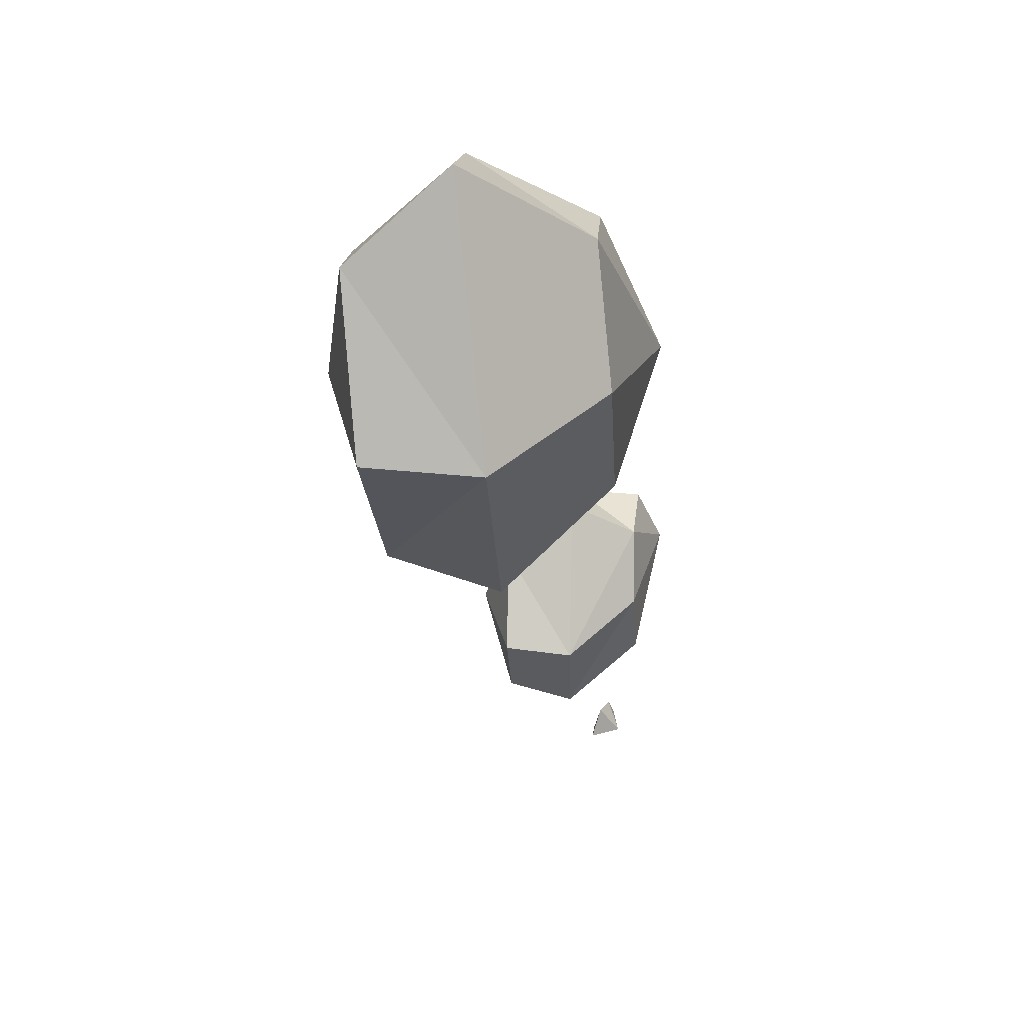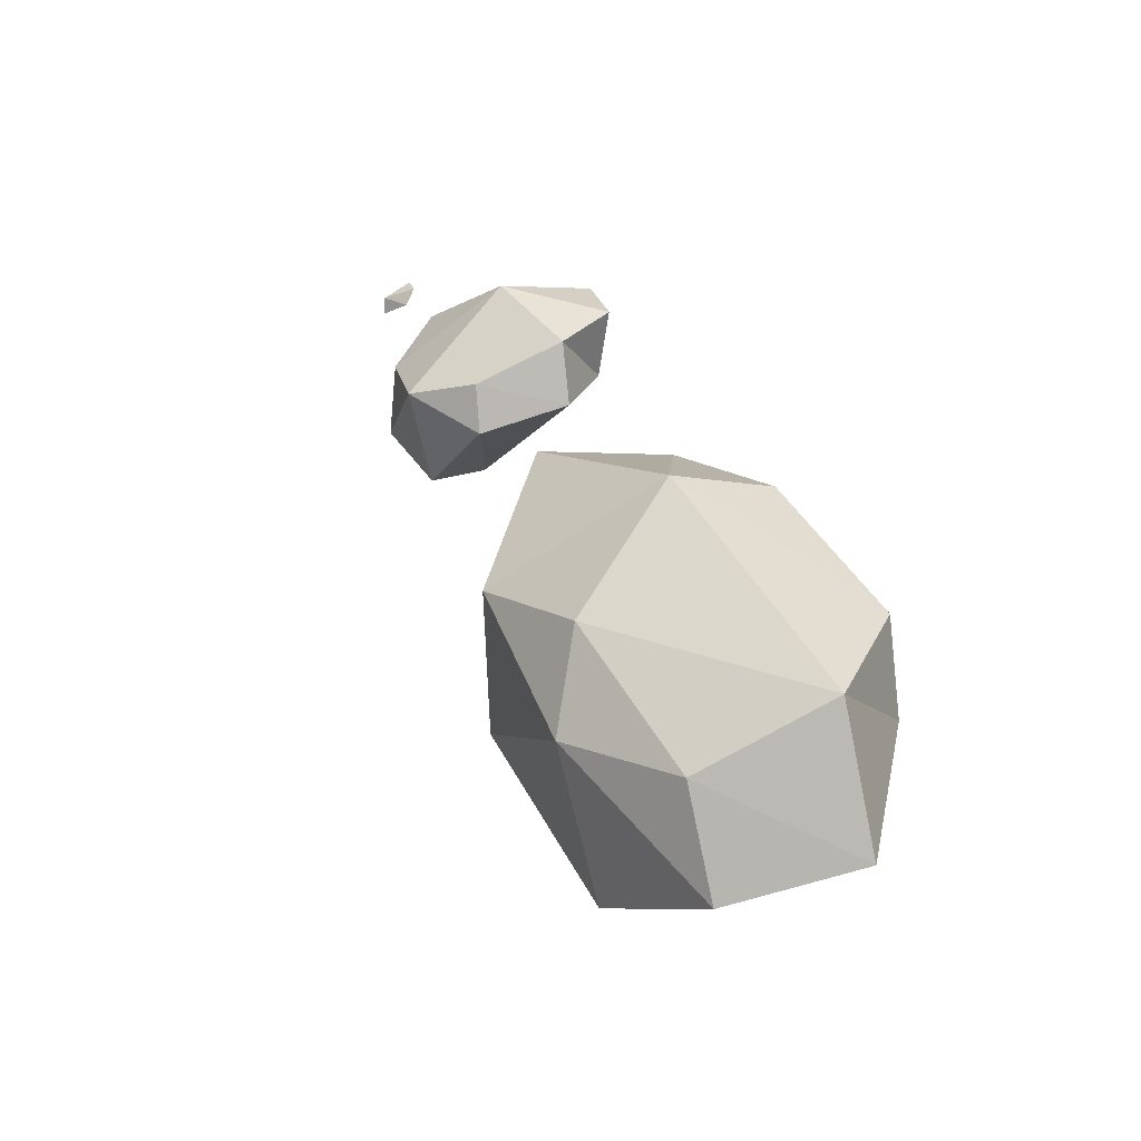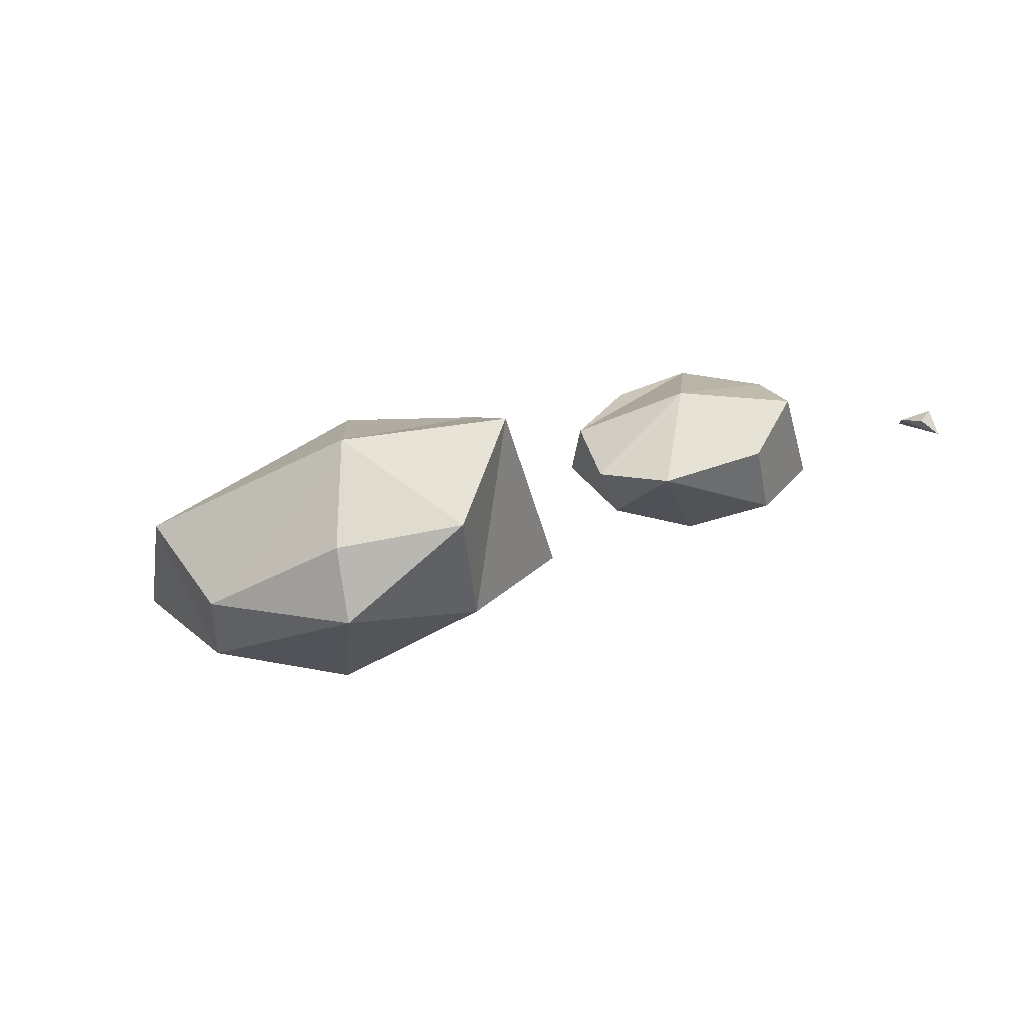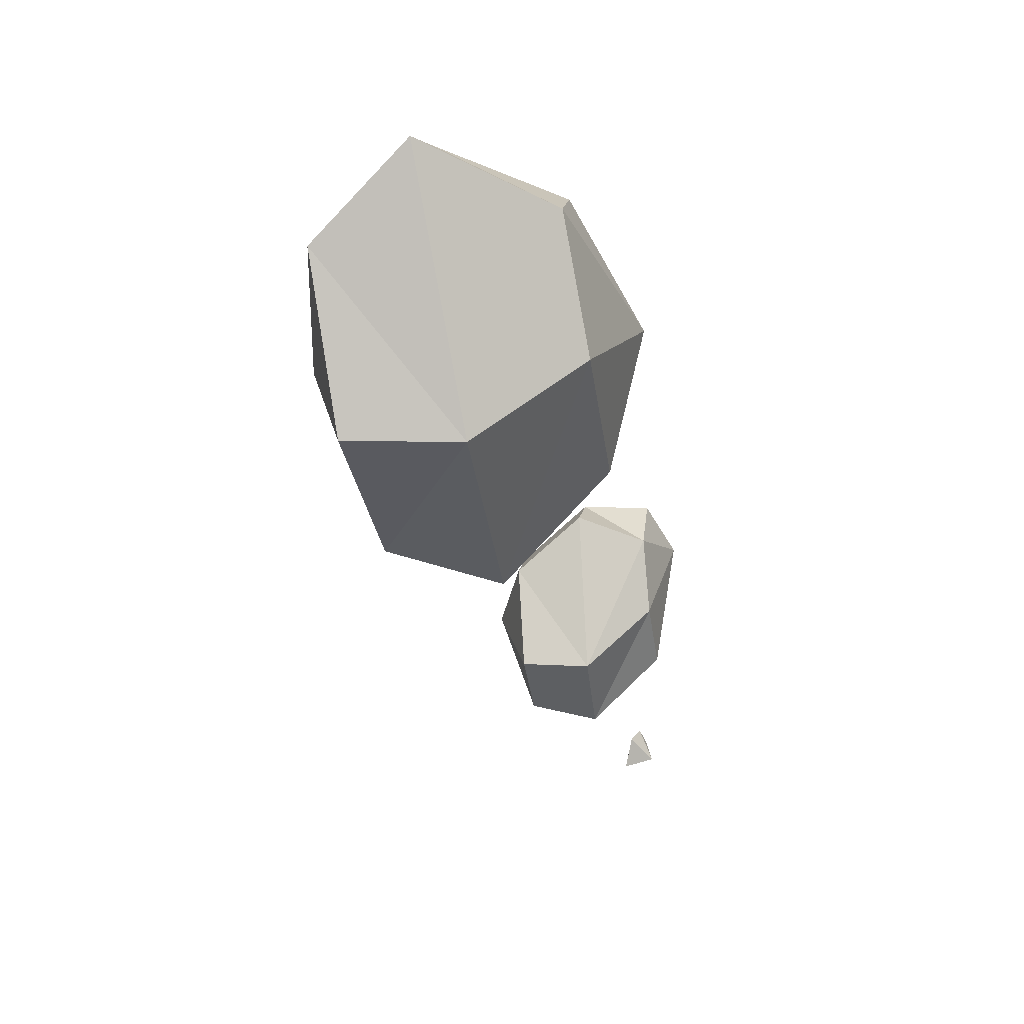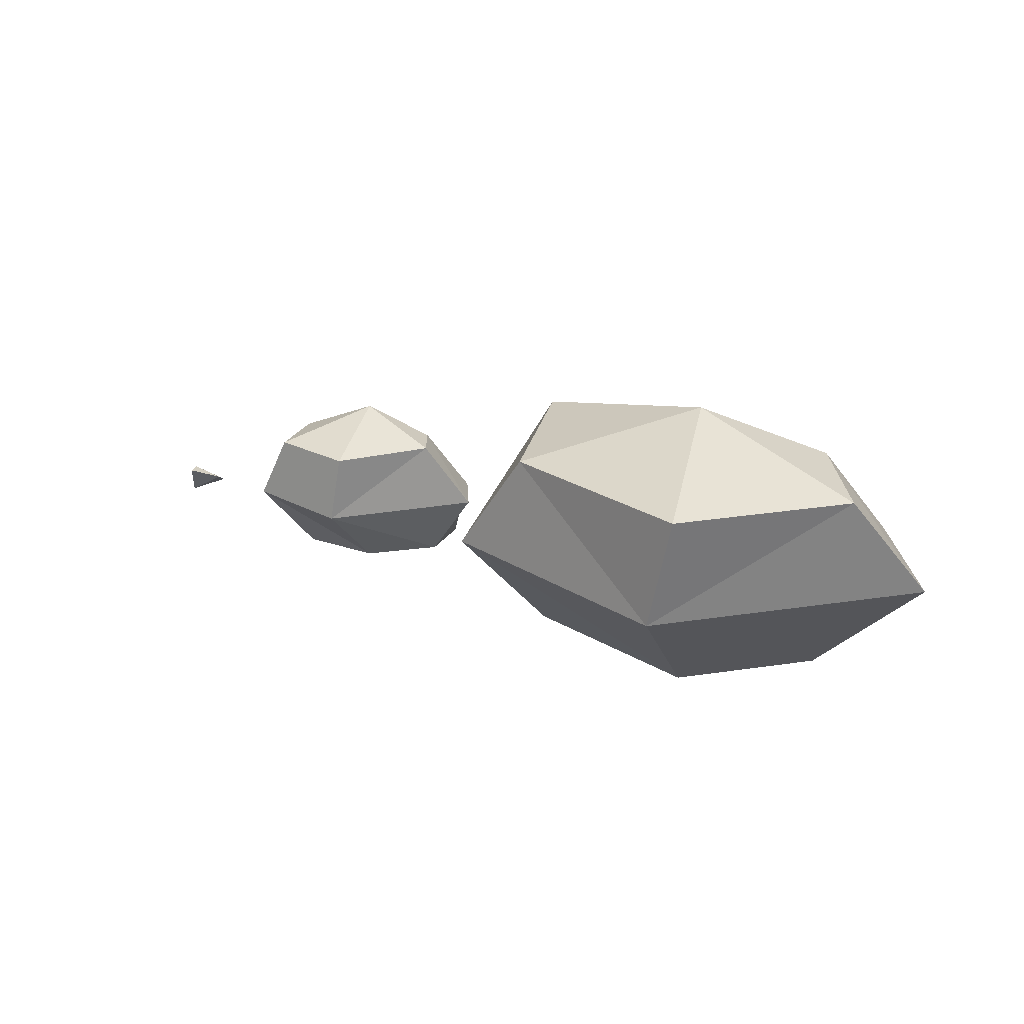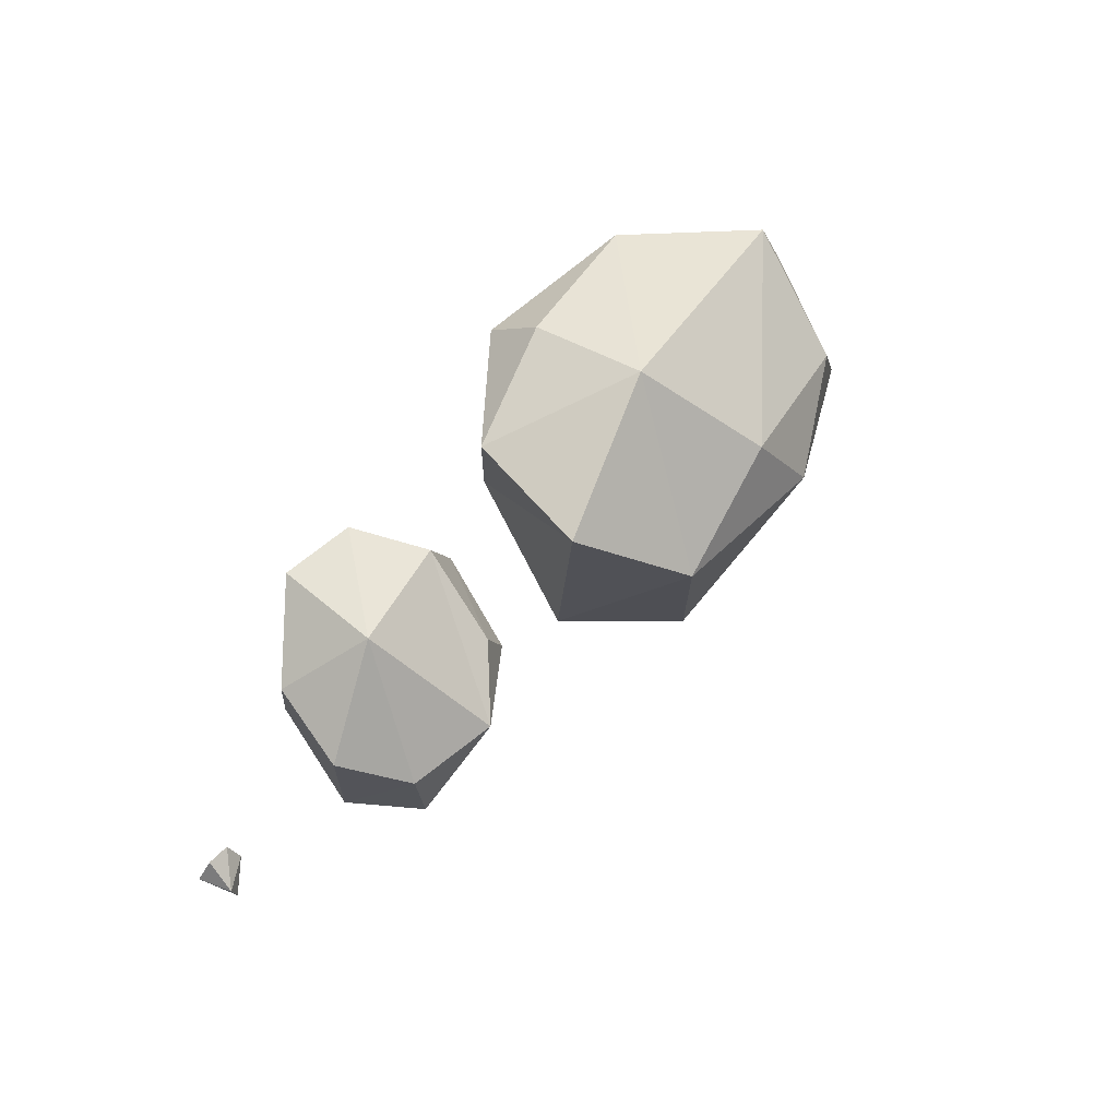
<metadata>
{"format":"obj","ext":"obj","renderer":"f3d","projection":"perspective","resolution":1024,"background":"white","views":[{"elev":-54.1,"azim":-85.7,"up":"+Z"},{"elev":24.5,"azim":-125.8,"up":"+Z"},{"elev":-40.4,"azim":12.0,"up":"+Y"},{"elev":-61.2,"azim":-80.5,"up":"+Z"},{"elev":27.2,"azim":-164.3,"up":"+Y"},{"elev":69.5,"azim":119.1,"up":"+Z"}]}
</metadata>
<code>
o Sphere.002_Sphere.006
v 2.42 0.4874 0.1016
v 2.653 0.348 0.1032
v 2.614 0.5684 -0.001594
v 2.624 0.5512 0.1147
v 2.553 0.3776 0.2203
v 2.426 0.4138 0.2125
v 1.489 0.2148 0.306
v 1.72 0.7066 0.2353
v 1.043 0.5696 0.602
v 1.54 1.129 -0.004986
v 1.015 1.347 -0.003249
v 0.3353 0.5597 0.395
v 0.4707 0.07708 0.473
v 0.5851 1.087 0.1337
v 0.204 0.6011 -0.003566
v 0.5051 0.1385 0.0233
v 0.4933 1.124 -0.1805
v 1.094 0.6941 -0.7323
v 1.028 1.172 -0.6785
v 0.9596 0.1715 -0.2823
v 1.758 0.7226 -0.4868
v 1.553 1.179 -0.4867
v 0.9048 -0.08489 0.5003
v 1.487 0.172 -0.1742
v -0.5949 0.3517 -0.159
v -0.2719 1.194 -0.04529
v -1.426 1.047 0.1354
v -0.6553 1.874 -0.6857
v -1.614 1.871 -0.5137
v -3.096 1.128 -0.5863
v -2.551 0.2725 -0.5544
v -2.682 1.887 -1.05
v -3.453 1.155 -1.489
v -2.72 0.3076 -1.179
v -2.951 1.887 -1.762
v -1.725 1.088 -2.324
v -1.873 1.875 -2.34
v -1.83 0.2738 -1.61
v -0.2265 1.115 -1.568
v -0.6827 1.854 -1.682
v -1.815 2.154 -1.122
v -1.488 -0.09971 -0.509
v -1.484 0.2569 -0.1083
v -0.6994 0.2799 -1.047
f 1 2 3
f 3 2 4
f 4 2 5
f 4 5 6
f 5 2 6
f 3 4 1
f 6 2 1
f 7 8 9
f 10 11 9
f 9 12 13
f 11 14 12
f 12 15 16
f 14 17 15
f 16 15 18
f 17 19 18
f 20 18 21
f 18 19 22
f 14 11 17
f 23 13 16
f 17 11 19
f 23 16 20
f 19 11 22
f 23 20 24
f 21 22 10
f 24 21 8
f 22 11 10
f 23 24 7
f 25 26 27
f 28 29 27
f 27 30 31
f 29 32 30
f 30 33 34
f 32 35 33
f 34 33 36
f 35 37 36
f 38 36 39
f 36 37 40
f 28 41 29
f 42 25 43
f 29 41 32
f 42 43 31
f 32 41 35
f 42 31 34
f 35 41 37
f 42 34 38
f 37 41 40
f 42 38 44
f 39 40 28
f 44 39 26
f 40 41 28
f 42 44 25
f 1 4 6
f 23 7 9
f 8 10 9
f 23 9 13
f 9 11 12
f 13 12 16
f 12 14 15
f 20 16 18
f 15 17 18
f 24 20 21
f 21 18 22
f 8 21 10
f 7 24 8
f 43 25 27
f 26 28 27
f 43 27 31
f 27 29 30
f 31 30 34
f 30 32 33
f 38 34 36
f 33 35 36
f 44 38 39
f 39 36 40
f 26 39 28
f 25 44 26

</code>
